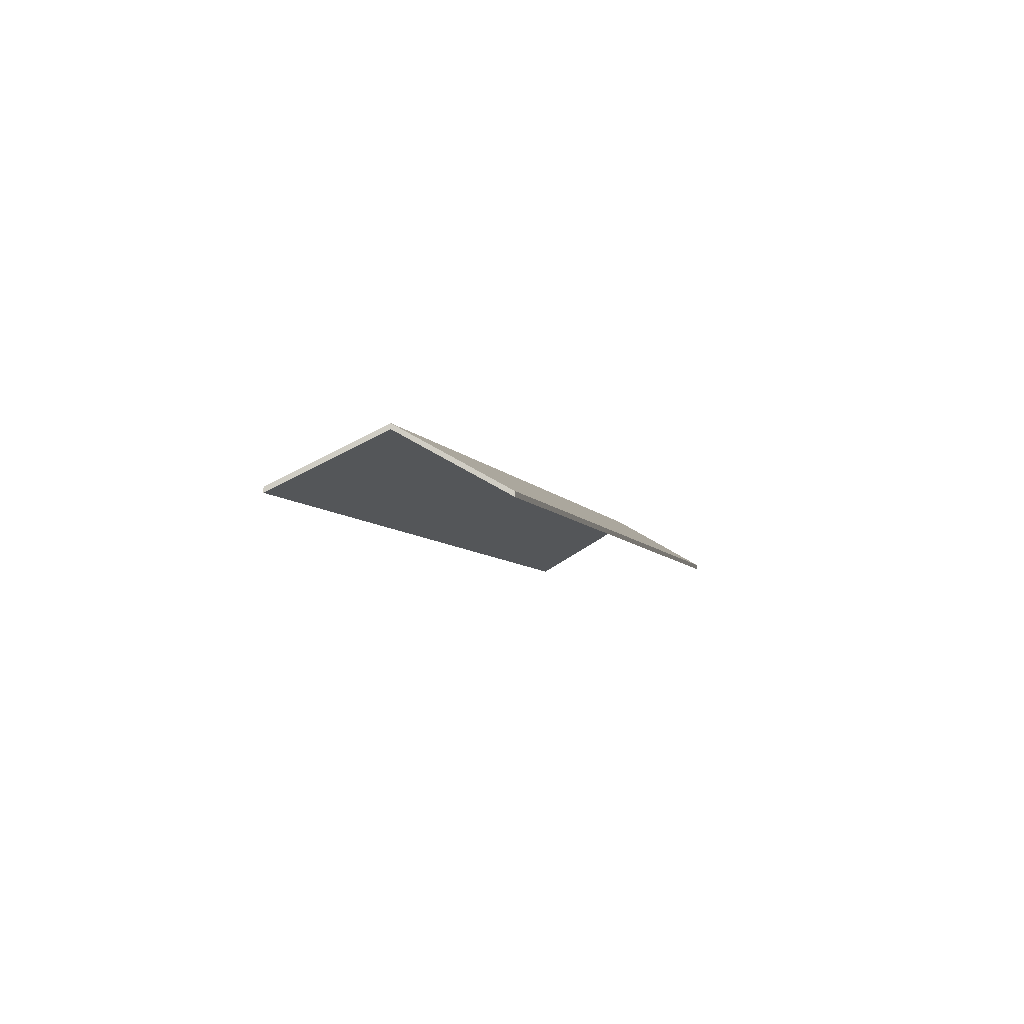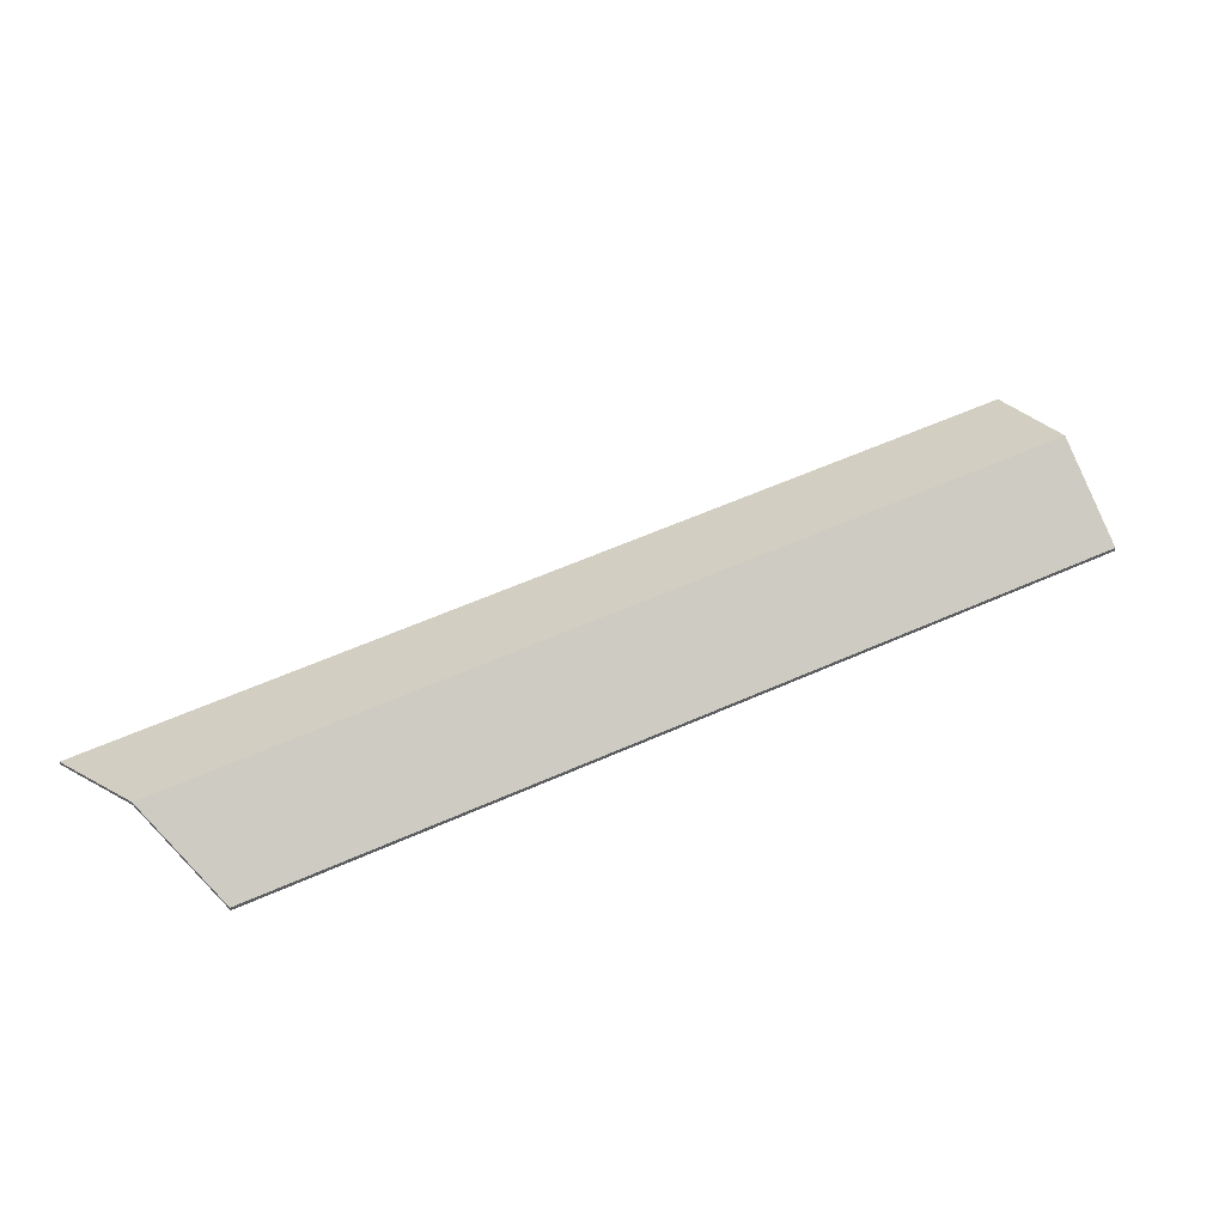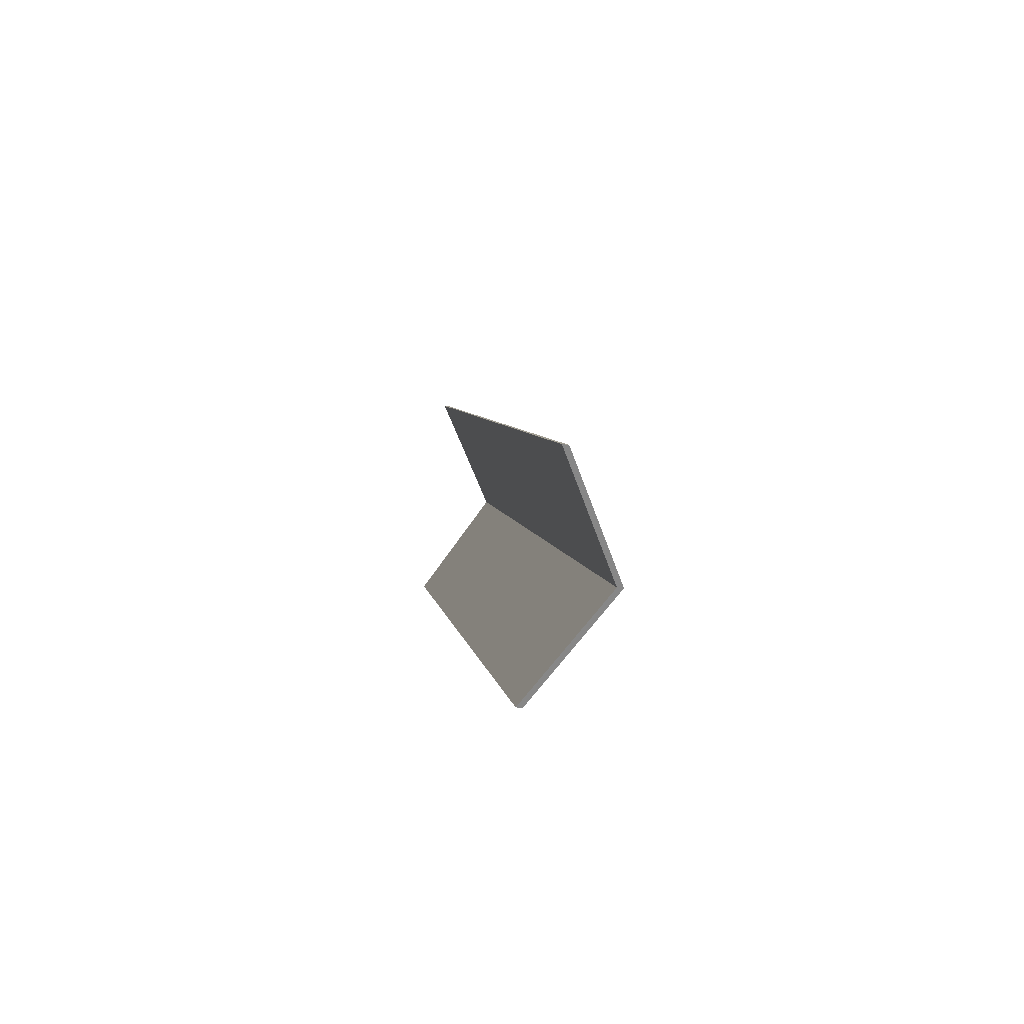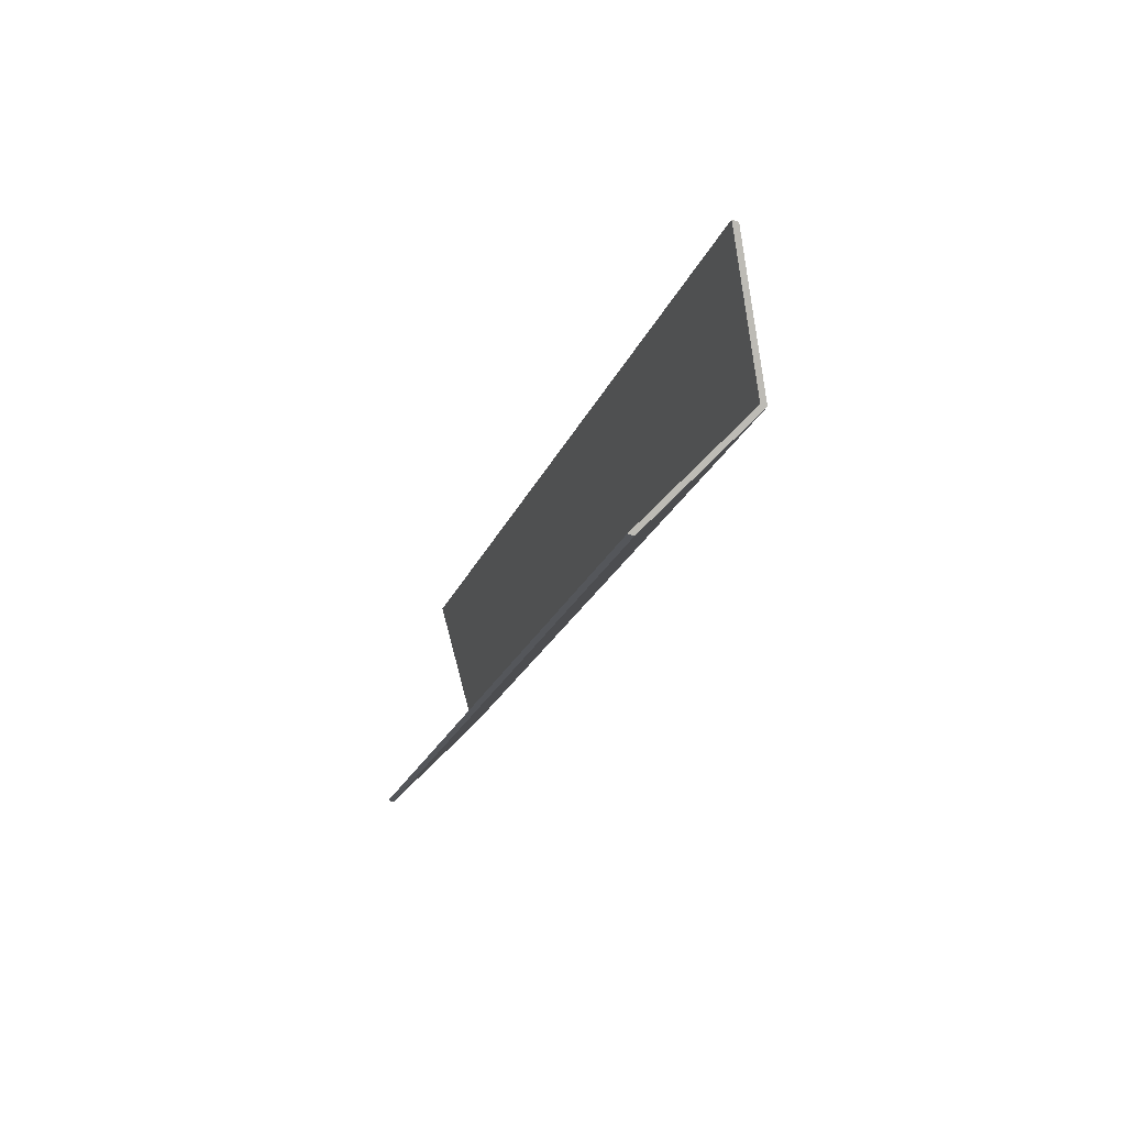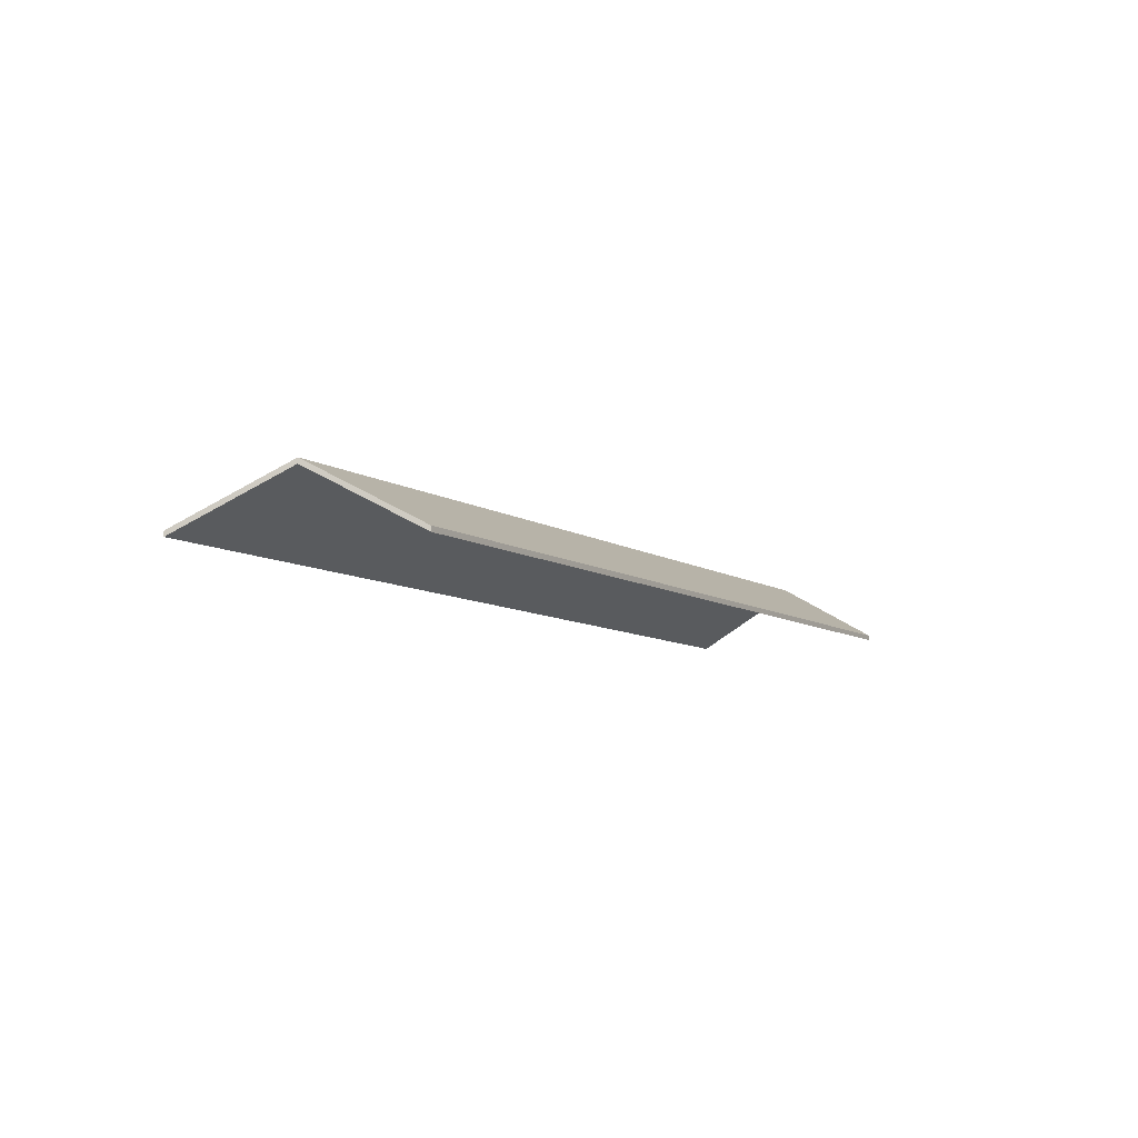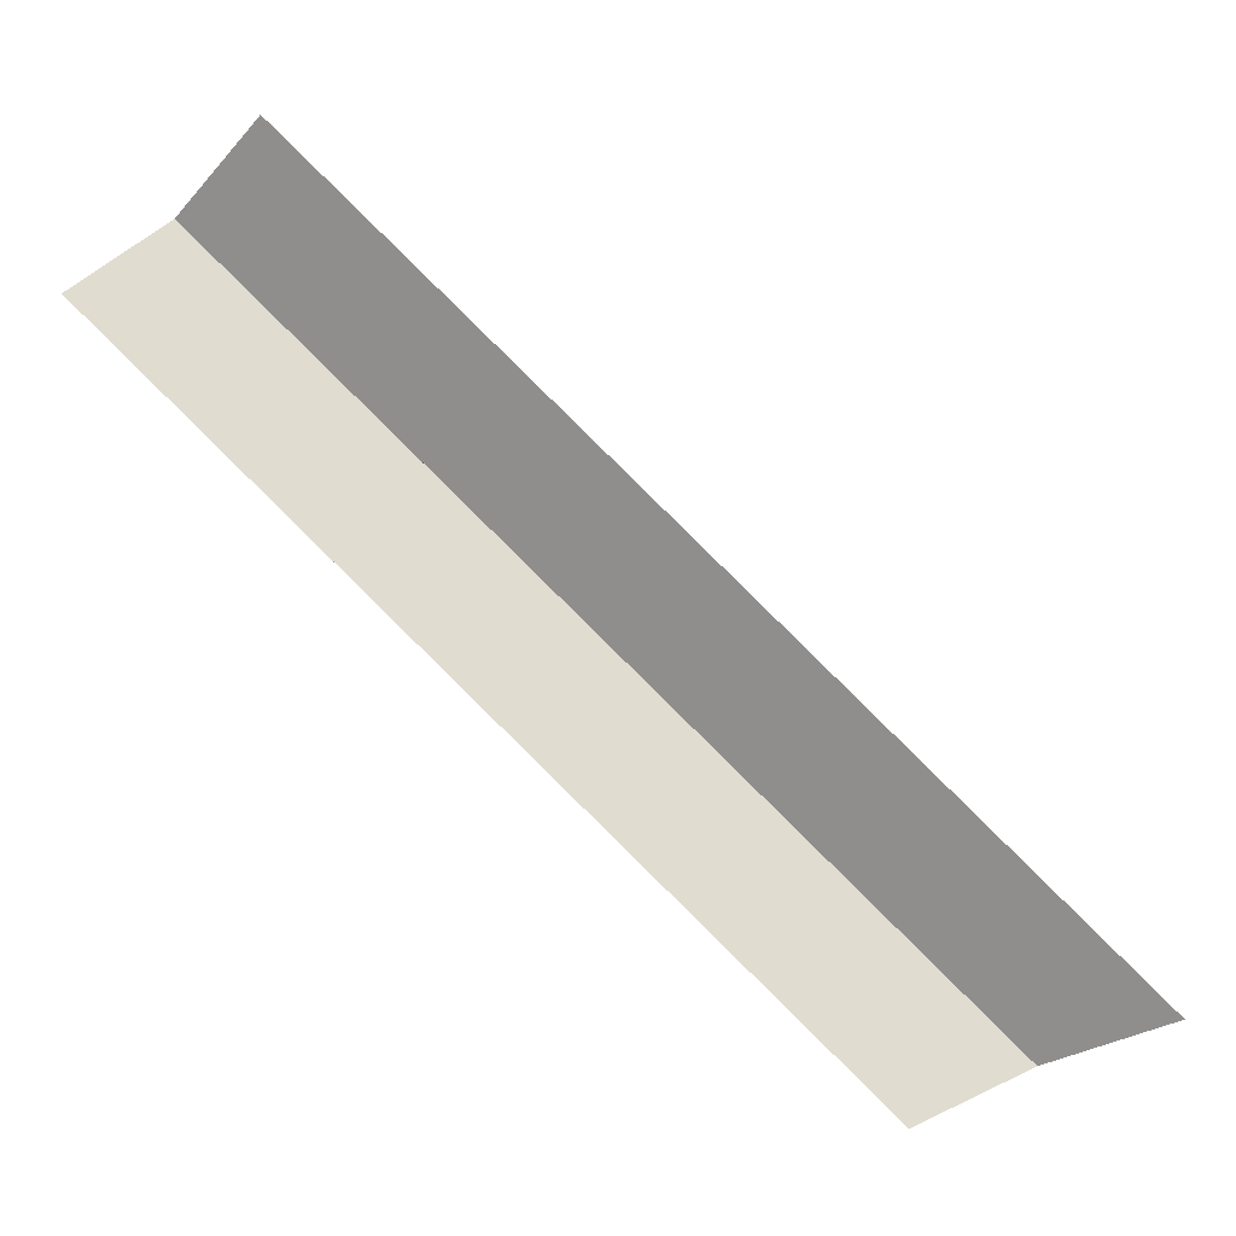
<metadata>
{"format":"obj","ext":"obj","renderer":"f3d","projection":"perspective","resolution":1024,"background":"white","views":[{"elev":-5.9,"azim":150.1,"up":"+Y"},{"elev":57.2,"azim":-160.5,"up":"+Y"},{"elev":-40.8,"azim":80.9,"up":"+Z"},{"elev":-63.2,"azim":70.3,"up":"+Z"},{"elev":-8.3,"azim":165.0,"up":"+Y"},{"elev":-3.1,"azim":1.2,"up":"+Z"}]}
</metadata>
<code>
v 2.854 -0.09334 -4.494
v 2.895 -0.117 -4.477
v 2.895 -0.1191 -4.477
v 2.854 -0.09549 -4.494
v 2.895 -0.117 -4.477
v 2.614 -0.117 -4.2
v 2.614 -0.1191 -4.2
v 2.895 -0.1191 -4.477
v 2.583 -0.09318 -4.228
v 2.854 -0.09334 -4.494
v 2.854 -0.09549 -4.494
v 2.583 -0.09533 -4.228
v 2.614 -0.117 -4.2
v 2.583 -0.09318 -4.228
v 2.583 -0.09533 -4.228
v 2.614 -0.1191 -4.2
v 2.854 -0.09334 -4.494
v 2.583 -0.09318 -4.228
v 2.614 -0.117 -4.2
v 2.895 -0.117 -4.477
v 2.614 -0.1191 -4.2
v 2.583 -0.09533 -4.228
v 2.854 -0.09549 -4.494
v 2.895 -0.1191 -4.477
v 2.583 -0.09318 -4.228
v 2.552 -0.117 -4.255
v 2.552 -0.1191 -4.255
v 2.583 -0.09533 -4.228
v 2.552 -0.117 -4.255
v 2.812 -0.117 -4.51
v 2.812 -0.1191 -4.51
v 2.552 -0.1191 -4.255
v 2.854 -0.09334 -4.494
v 2.583 -0.09318 -4.228
v 2.583 -0.09533 -4.228
v 2.854 -0.09549 -4.494
v 2.812 -0.117 -4.51
v 2.854 -0.09334 -4.494
v 2.854 -0.09549 -4.494
v 2.812 -0.1191 -4.51
v 2.583 -0.09318 -4.228
v 2.854 -0.09334 -4.494
v 2.812 -0.117 -4.51
v 2.552 -0.117 -4.255
v 2.812 -0.1191 -4.51
v 2.854 -0.09549 -4.494
v 2.583 -0.09533 -4.228
v 2.552 -0.1191 -4.255
f 1 2 3
f 1 3 4
f 5 6 7
f 5 7 8
f 9 10 11
f 9 11 12
f 13 14 15
f 13 15 16
f 17 18 19
f 17 19 20
f 21 22 23
f 21 23 24
f 25 26 27
f 25 27 28
f 29 30 31
f 29 31 32
f 33 34 35
f 33 35 36
f 37 38 39
f 37 39 40
f 41 42 43
f 41 43 44
f 45 46 47
f 45 47 48

</code>
